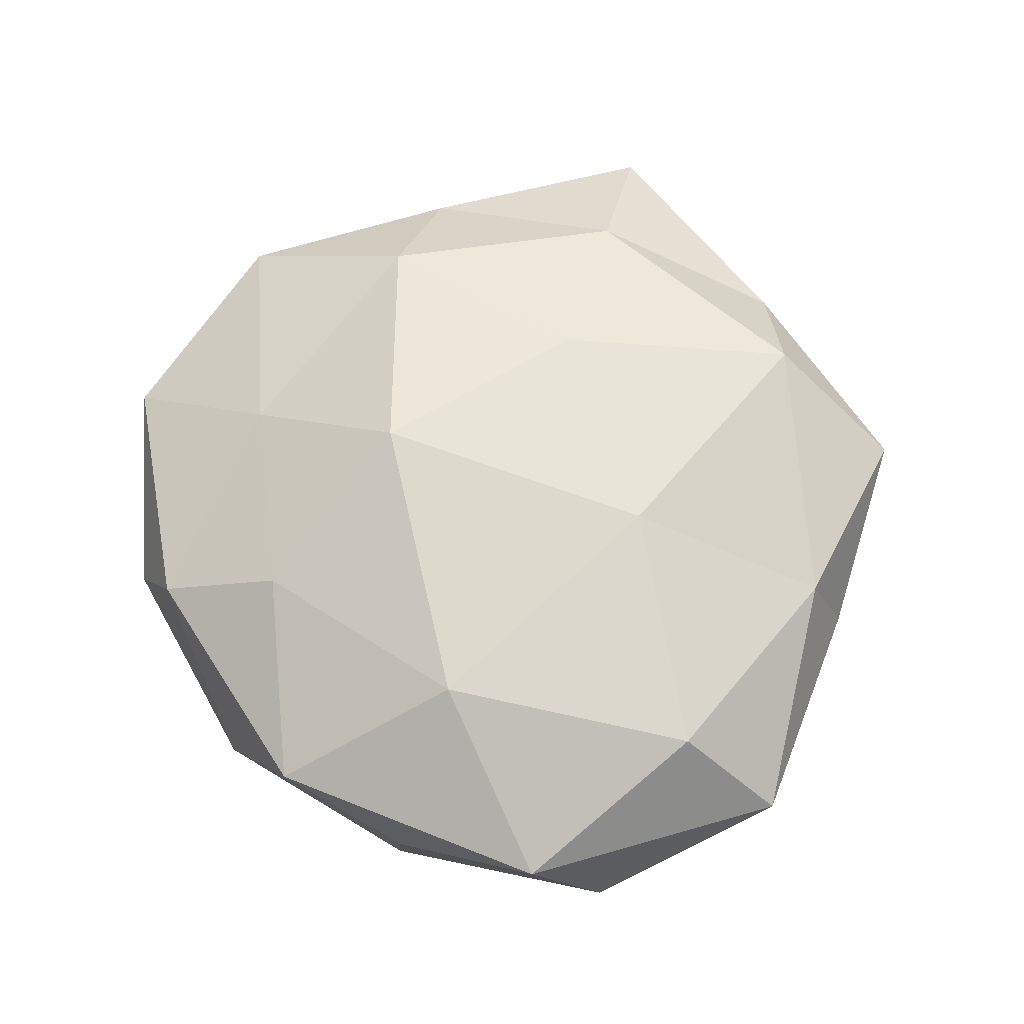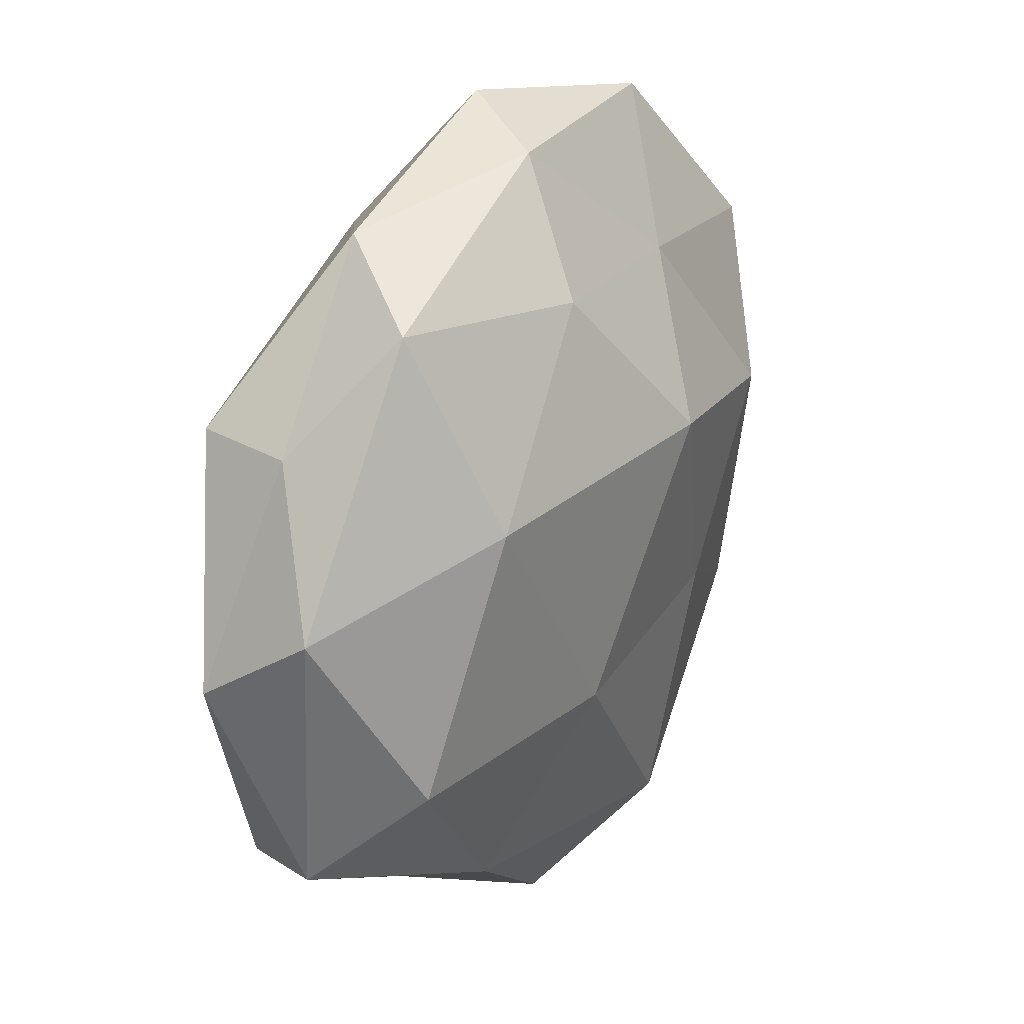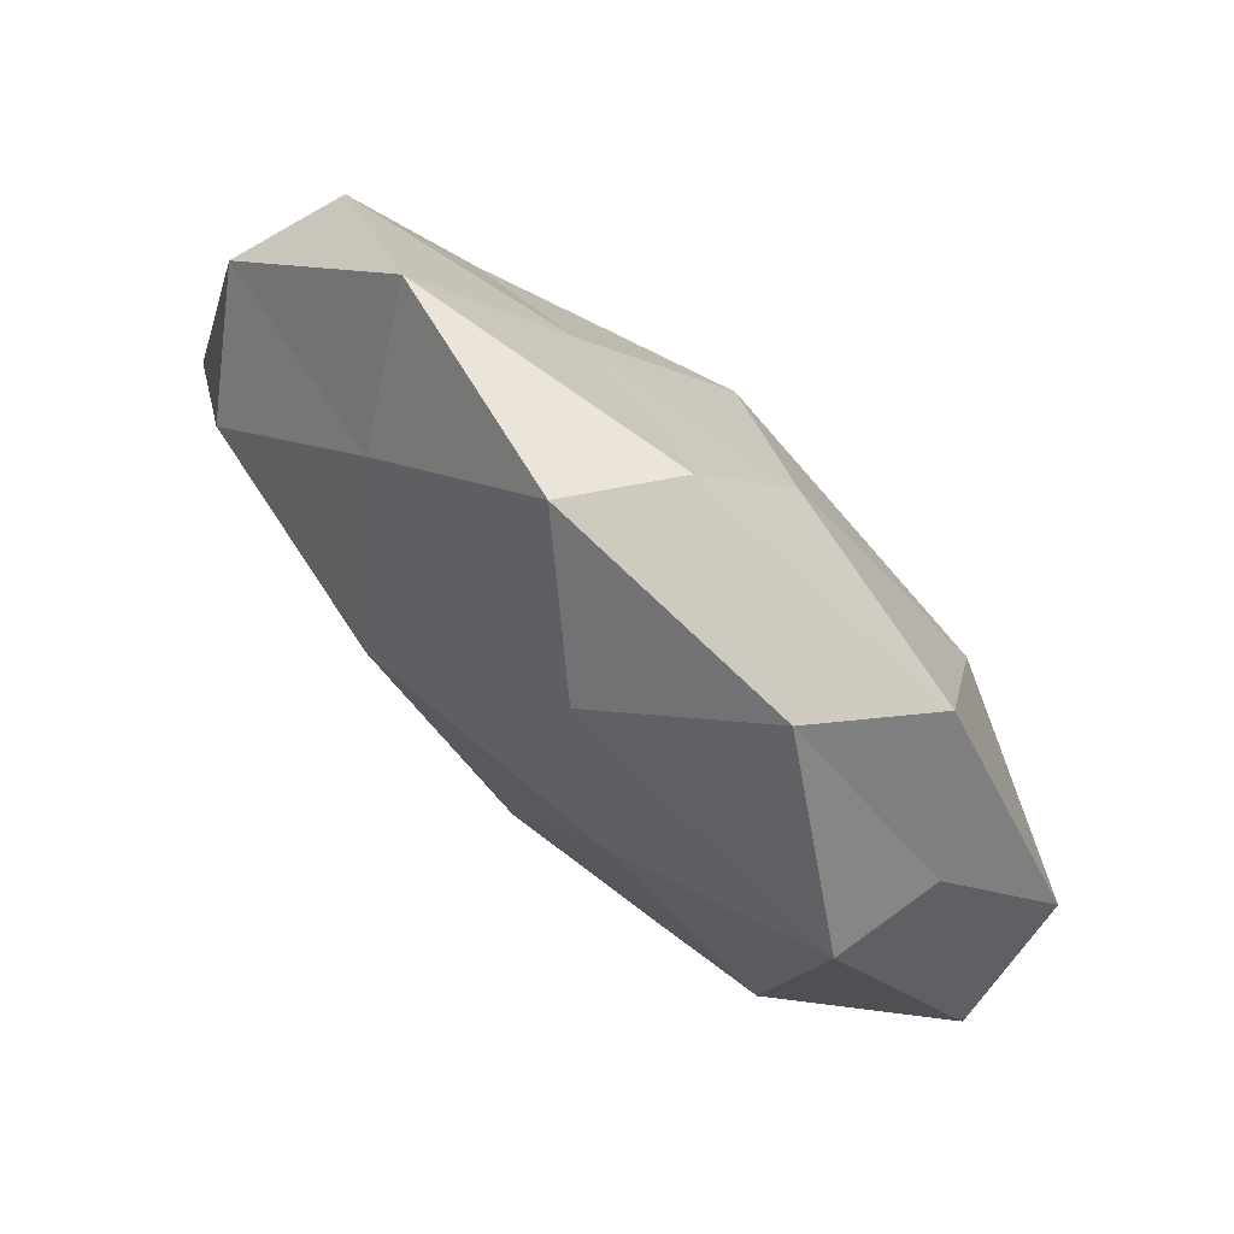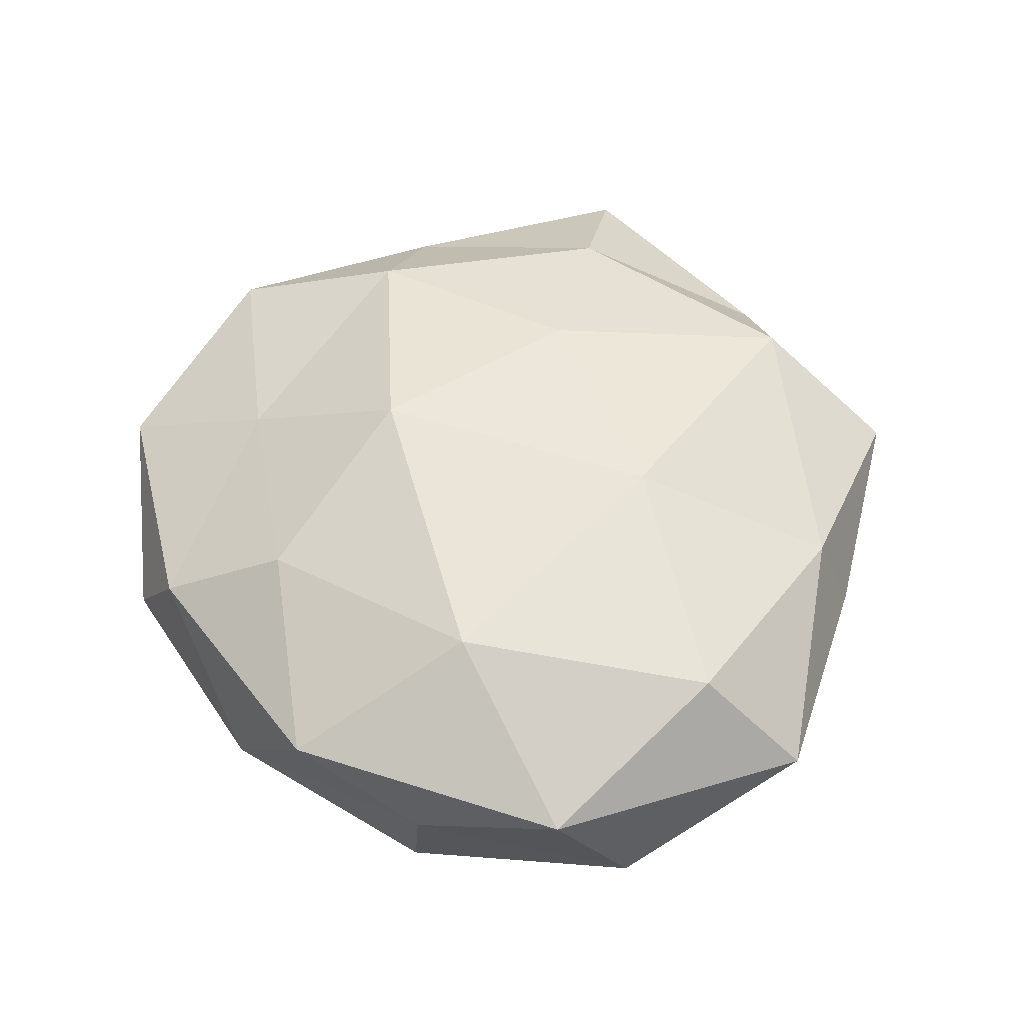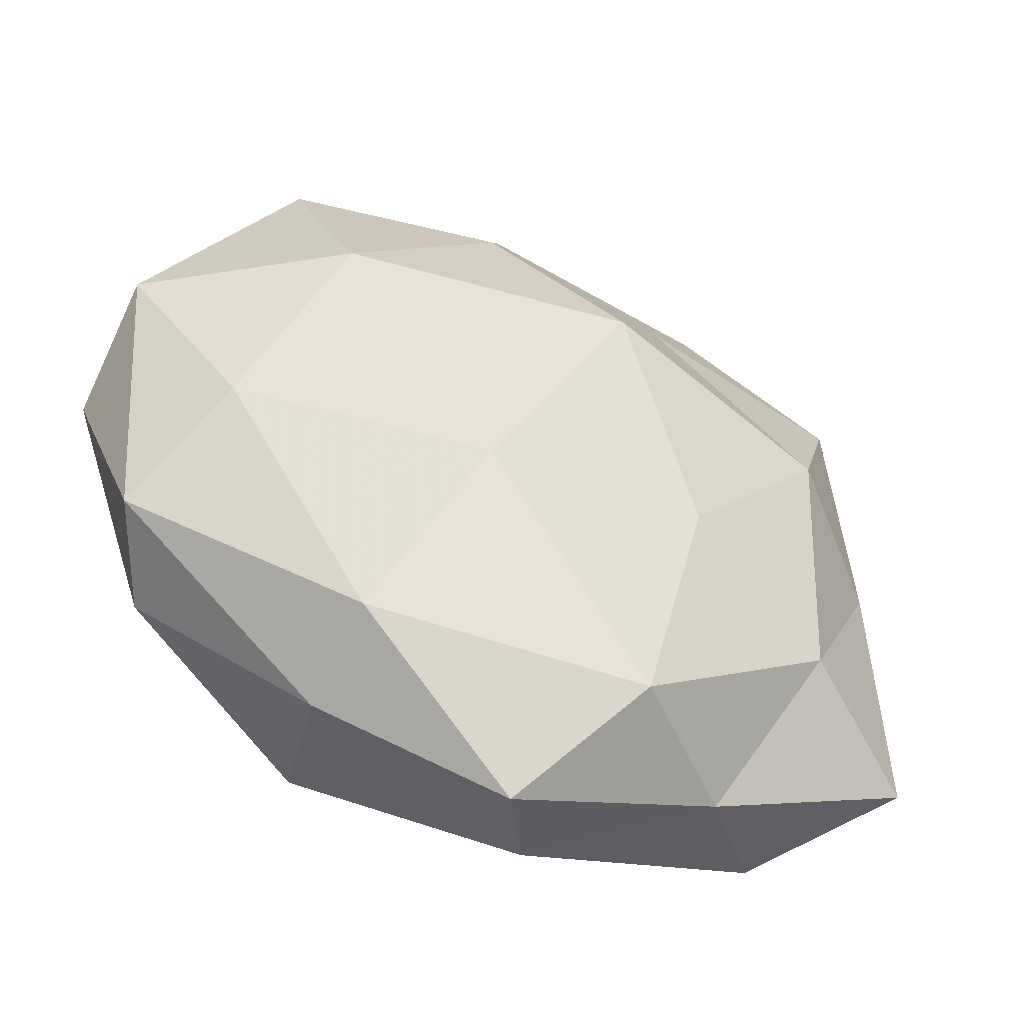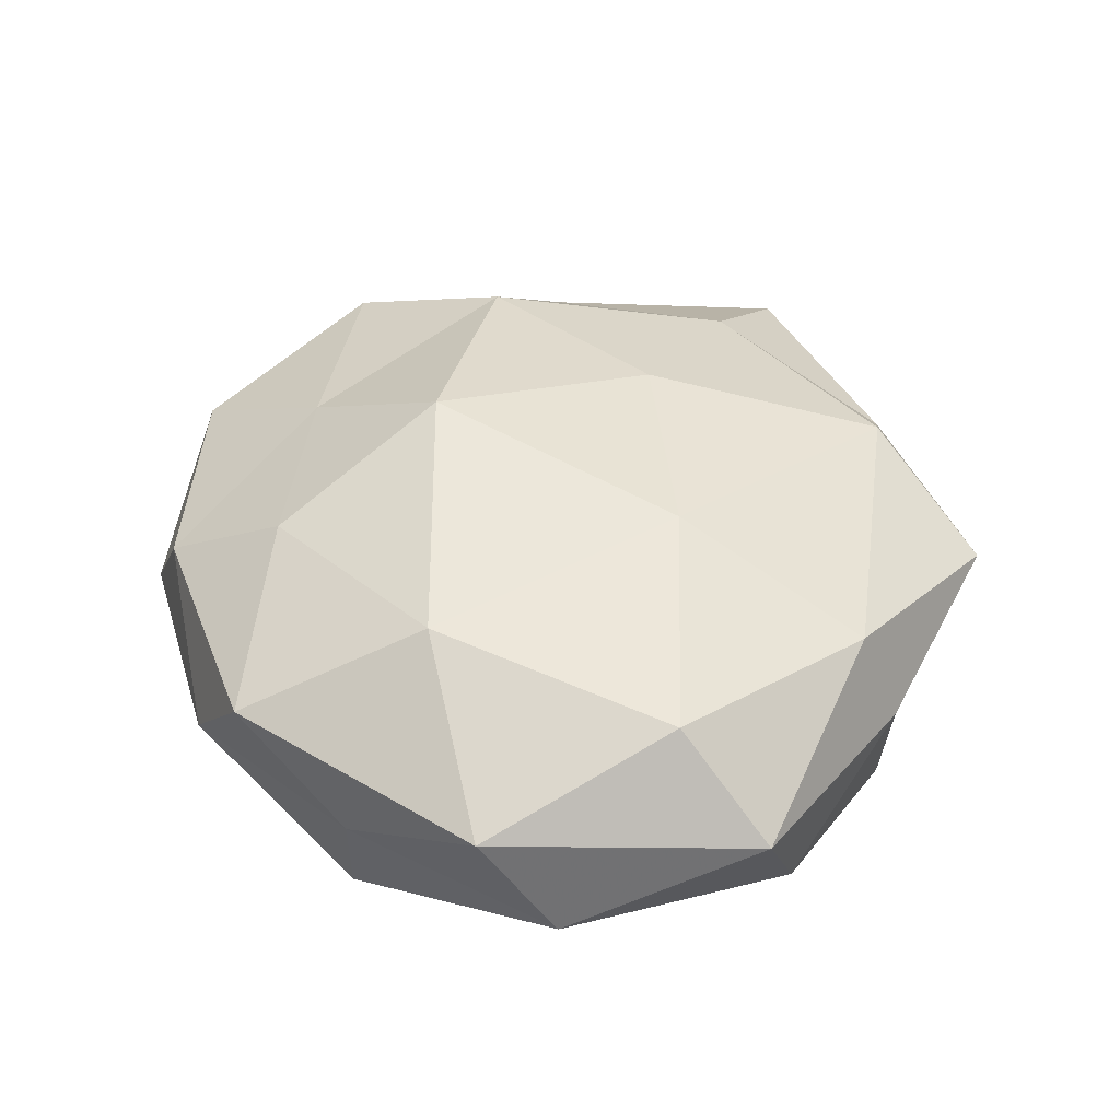
<metadata>
{"format":"obj","ext":"obj","renderer":"f3d","projection":"perspective","resolution":1024,"background":"white","views":[{"elev":65.8,"azim":-100.9,"up":"+Z"},{"elev":25.9,"azim":-58.9,"up":"+Y"},{"elev":75.7,"azim":-137.3,"up":"+Y"},{"elev":53.8,"azim":-104.2,"up":"+Z"},{"elev":-48.5,"azim":-26.4,"up":"+Y"},{"elev":43.4,"azim":-88.2,"up":"+Z"}]}
</metadata>
<code>
v 0.03797 -0.02133 0.01297
v -0.01674 0.012 -0.02008
v 0.003236 0.05507 -0.005615
v 0.05095 0.02619 -0.00321
v -0.009525 0.03567 0.01558
v 0.04304 0.01508 -0.01517
v 0.04586 0.03026 0.009073
v -0.02366 -0.04308 -0.001484
v 0.005392 -0.05106 -0.005859
v 0.05697 -0.007912 -0.007554
v 0.01122 -0.03623 -0.01573
v 0.005459 0.01632 0.02412
v 0.05092 0.001639 0.005998
v 0.0143 0.01683 -0.02231
v -0.03522 0.03854 0.008568
v 0.02621 -0.04348 0.00438
v -0.02049 -0.04213 -0.01572
v 0.01063 -0.04135 0.017
v -0.05038 -0.02618 0.003553
v 0.05488 -0.02917 0.00252
v 0.03797 -0.03953 -0.008595
v 0.01749 -0.01111 0.01959
v 0.02326 0.03637 -0.01055
v -0.02319 -0.03807 0.01147
v -0.02576 0.04558 -0.004253
v -0.05454 0.008209 0.007703
v -0.01174 -0.01498 0.02069
v -0.05528 -0.001358 -0.006383
v -0.001826 -0.05461 0.005901
v -0.03719 -0.01018 -0.01797
v -0.008774 0.03993 -0.01596
v 0.02819 -0.01256 -0.01654
v -0.04445 0.02472 -0.001837
v -0.00348 -0.01395 -0.02096
v -0.04189 0.02486 -0.01452
v 0.03686 0.01015 0.01743
v -0.03095 0.01495 0.01936
v 0.02913 0.05075 0.002044
v 0.0175 0.03378 0.01271
v -0.003927 0.0509 0.006076
v -0.04409 -0.02958 -0.008714
v -0.0429 -0.01509 0.01592
f 6 4 10
f 4 7 13
f 4 13 10
f 8 17 9
f 9 17 11
f 16 1 18
f 1 20 13
f 10 13 20
f 16 20 1
f 9 11 21
f 9 21 16
f 20 21 10
f 16 21 20
f 18 1 22
f 23 4 6
f 23 6 14
f 24 19 8
f 27 22 12
f 18 22 27
f 18 27 24
f 19 26 28
f 29 8 9
f 29 9 16
f 29 16 18
f 29 24 8
f 29 18 24
f 31 14 2
f 3 23 31
f 23 14 31
f 3 31 25
f 10 32 6
f 14 6 32
f 21 32 10
f 21 11 32
f 25 33 15
f 15 33 26
f 28 26 33
f 2 14 34
f 11 17 34
f 34 30 2
f 17 30 34
f 34 32 11
f 14 32 34
f 35 2 30
f 35 30 28
f 31 2 35
f 31 35 25
f 25 35 33
f 33 35 28
f 1 13 36
f 36 13 7
f 22 1 36
f 36 12 22
f 37 12 5
f 5 15 37
f 15 26 37
f 27 12 37
f 38 7 4
f 3 38 23
f 38 4 23
f 39 5 12
f 7 39 36
f 39 12 36
f 38 39 7
f 40 15 5
f 3 25 40
f 25 15 40
f 3 40 38
f 40 5 39
f 40 39 38
f 8 41 17
f 8 19 41
f 41 19 28
f 17 41 30
f 28 30 41
f 24 42 19
f 19 42 26
f 24 27 42
f 37 26 42
f 42 27 37

</code>
